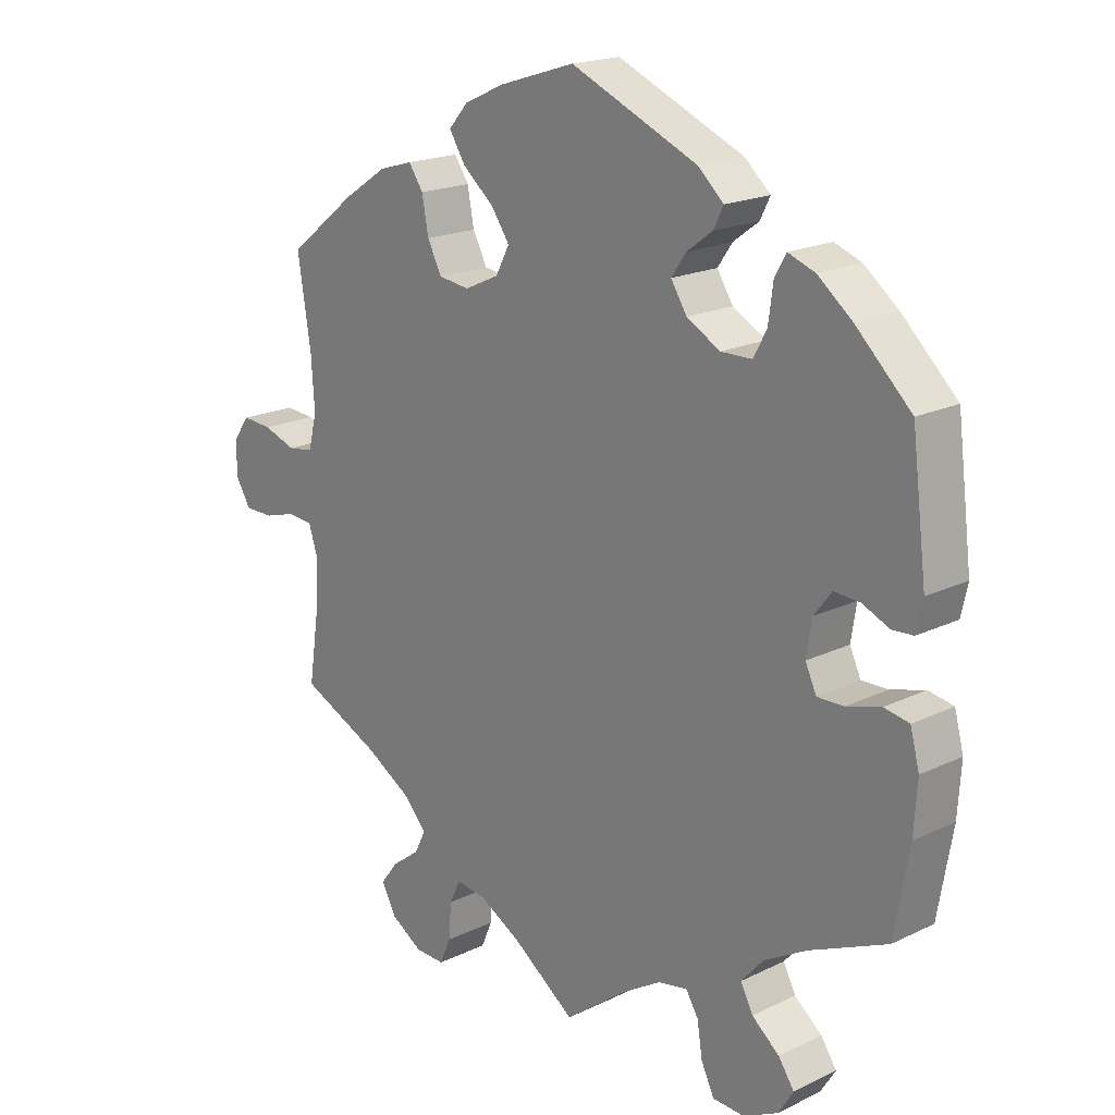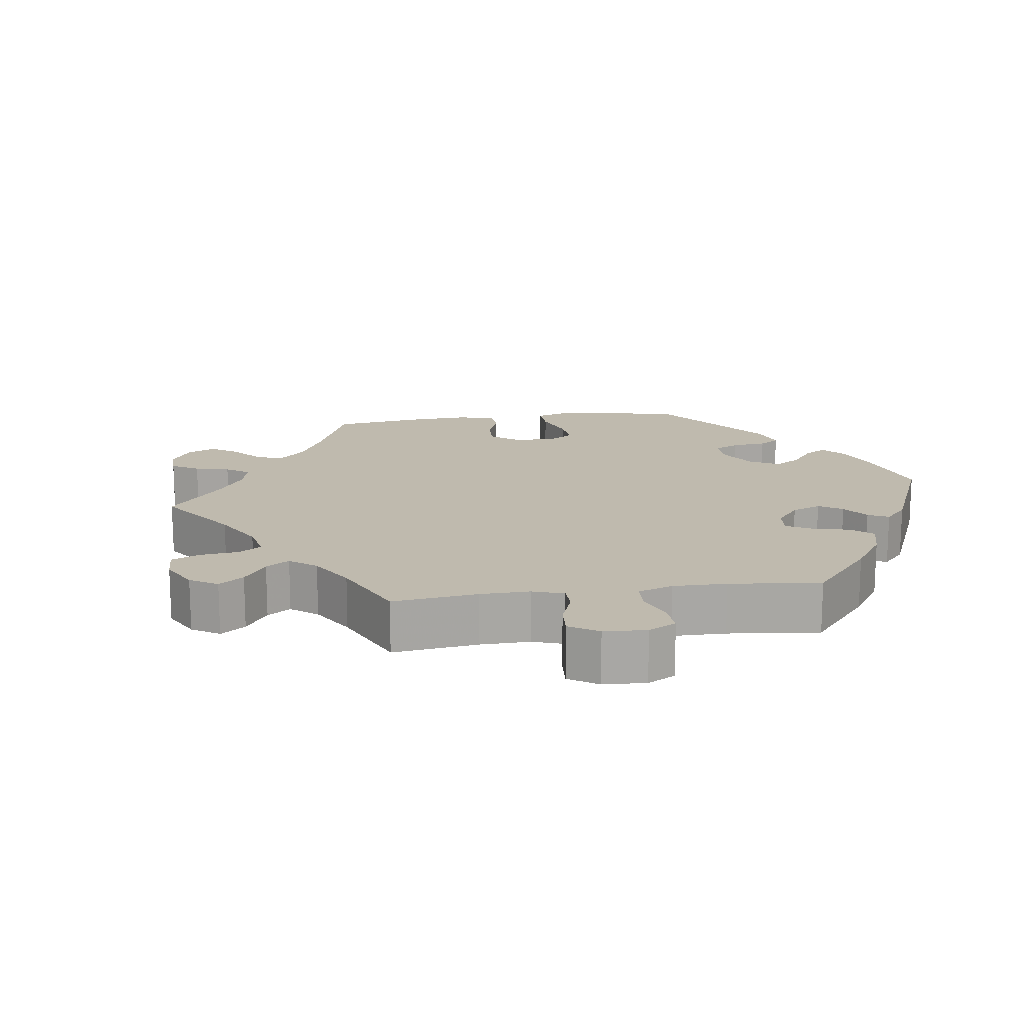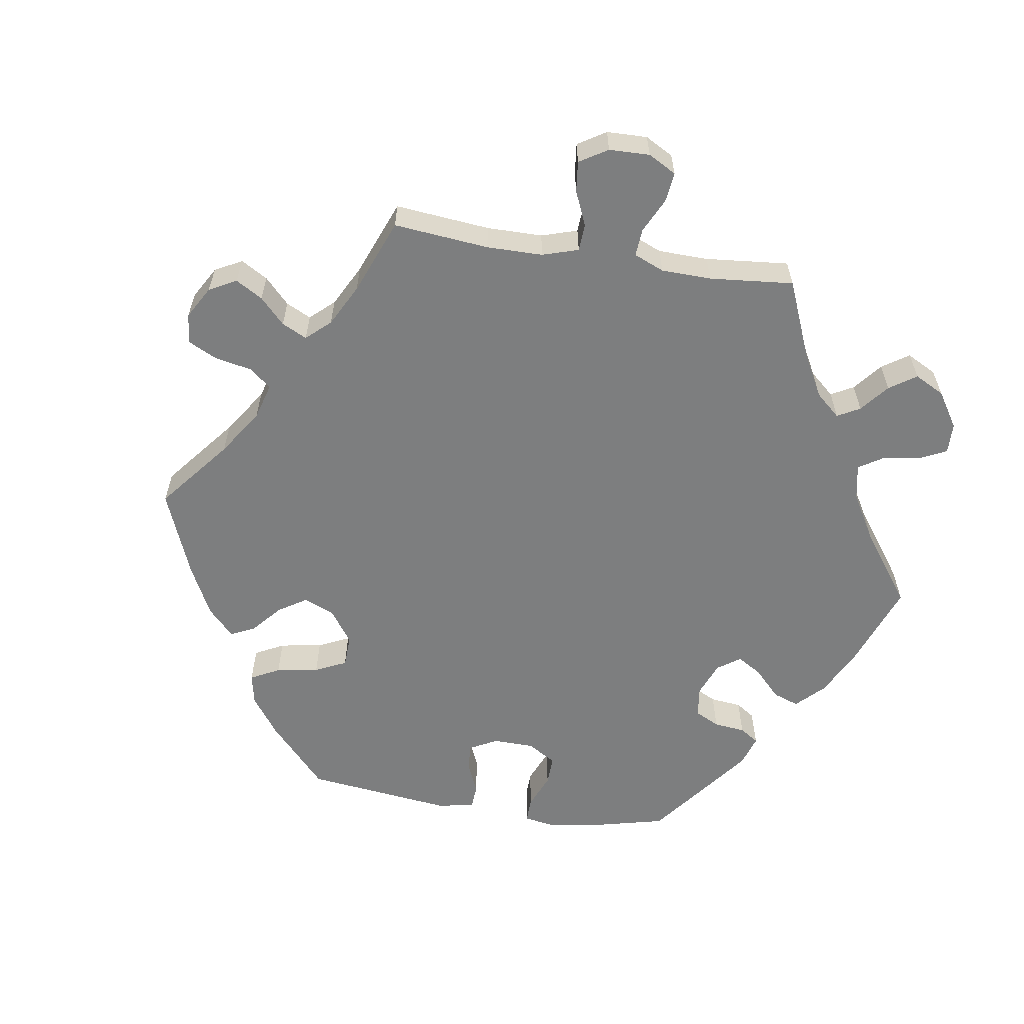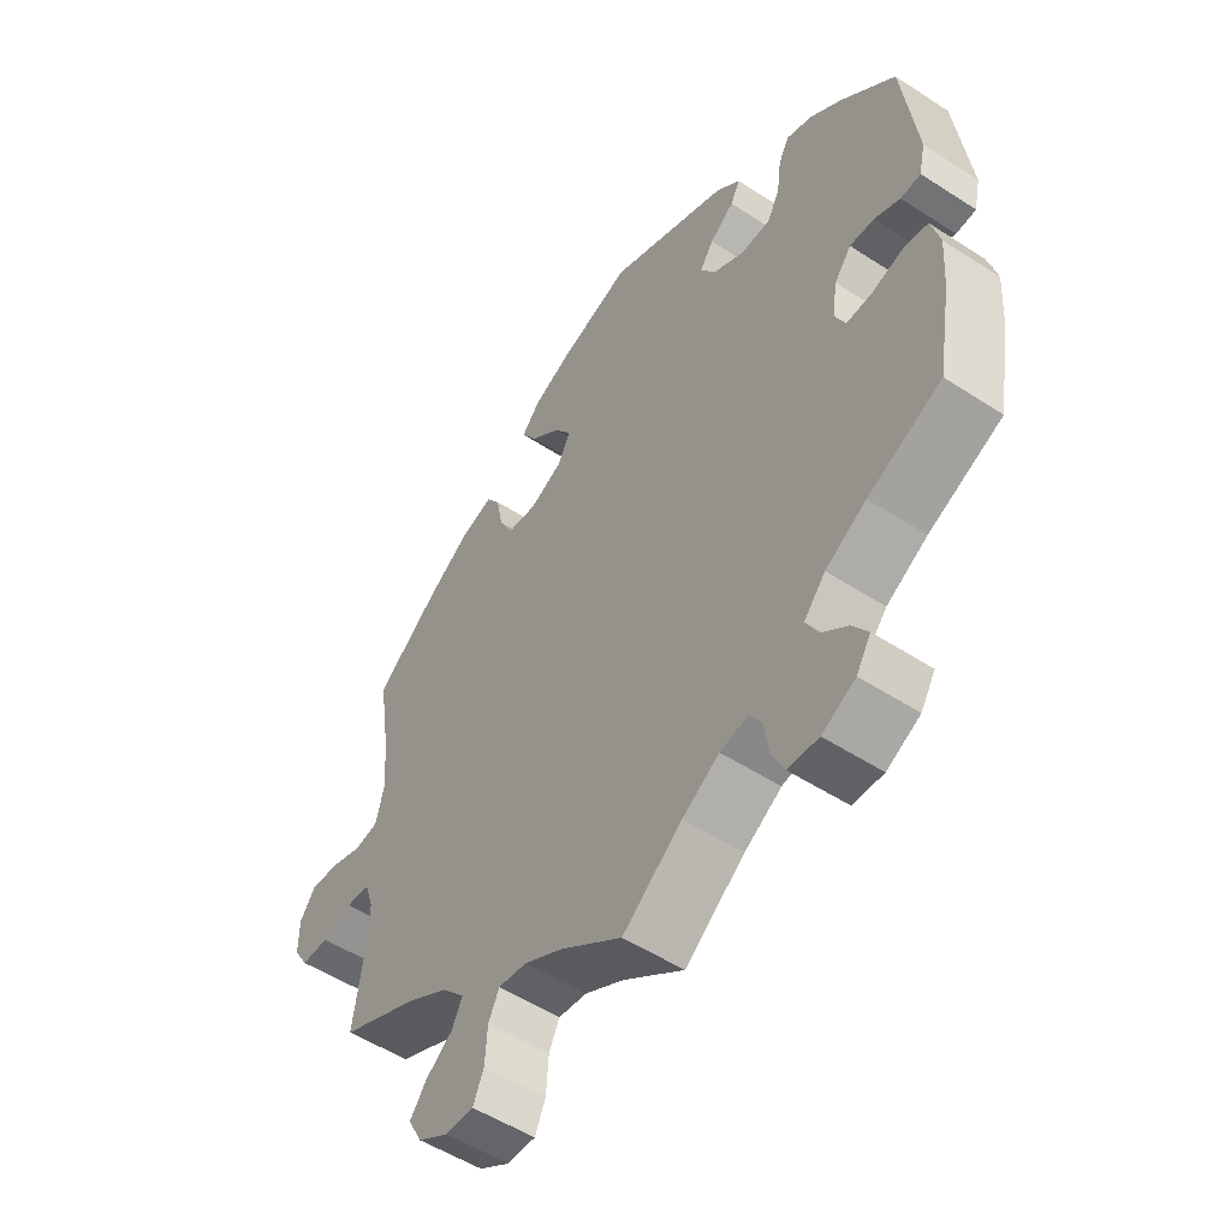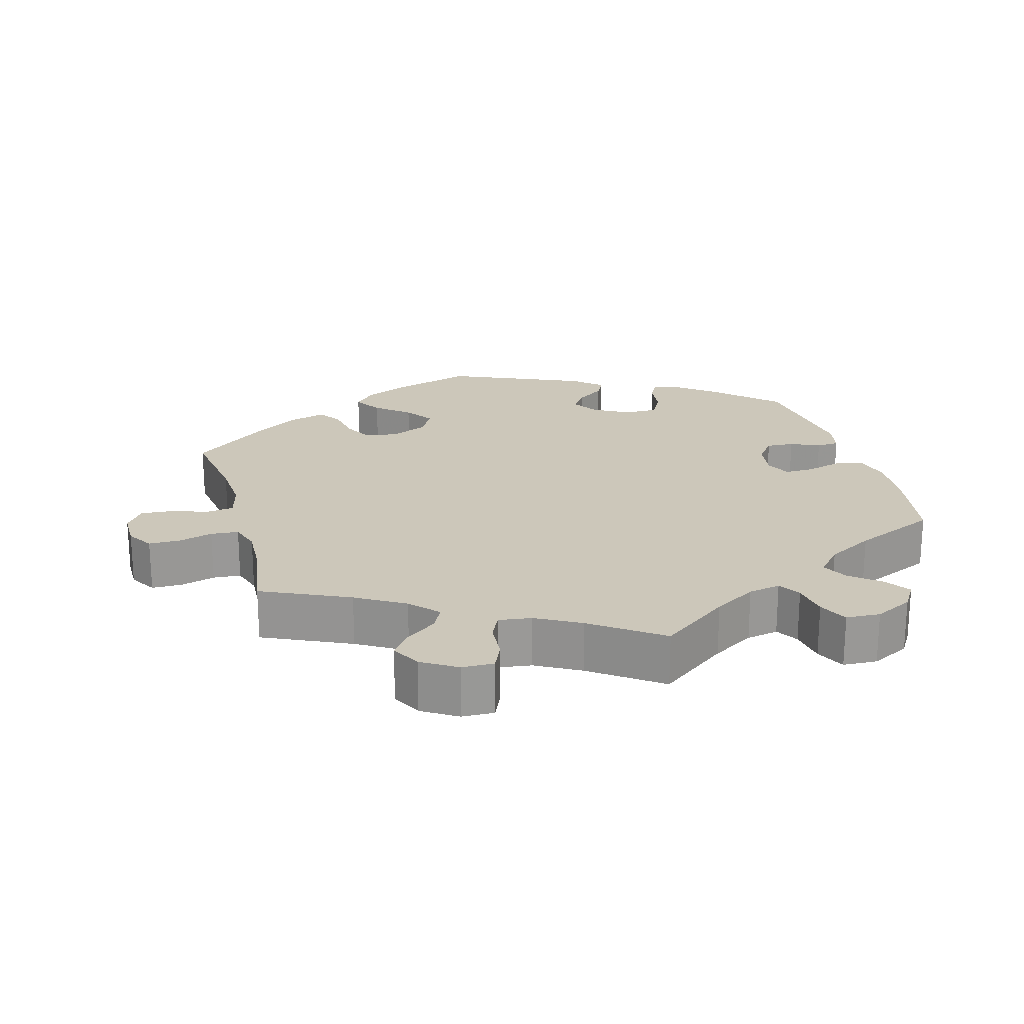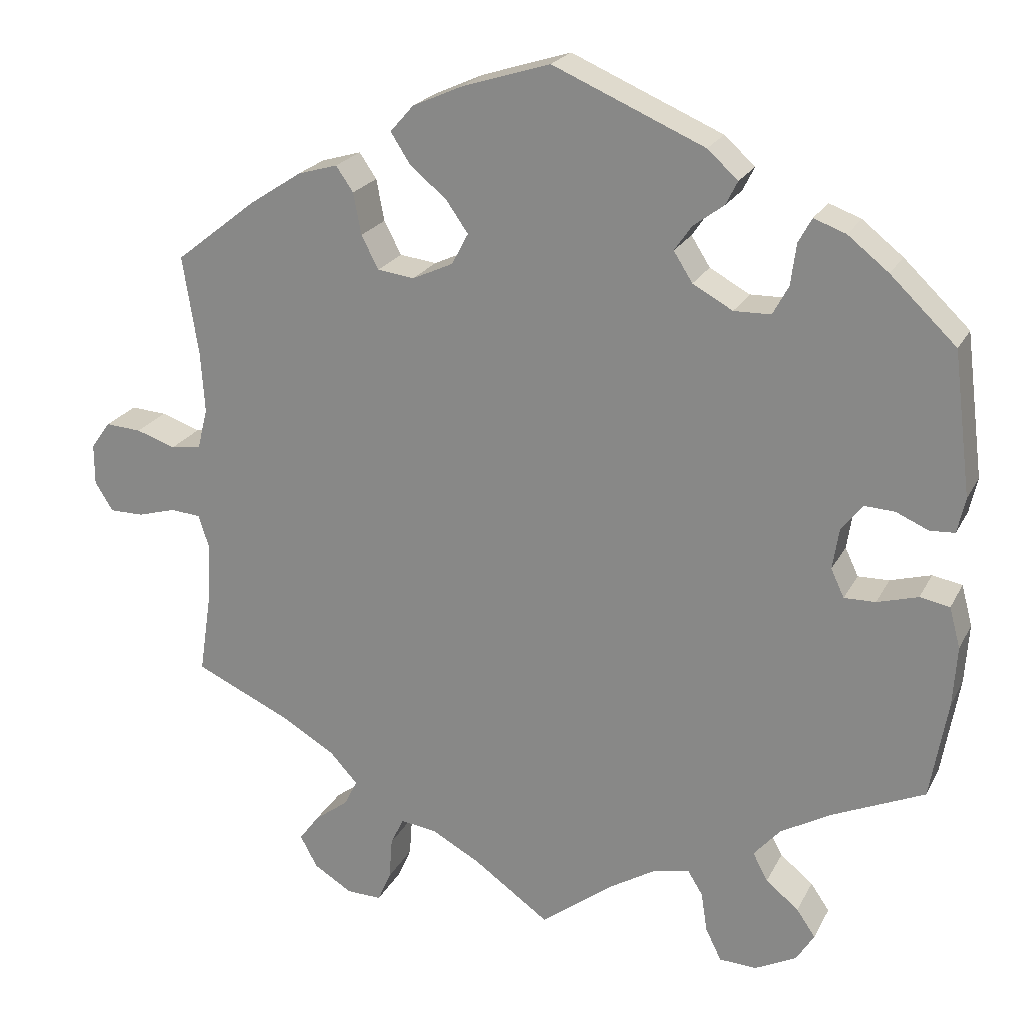
<metadata>
{"format":"obj","ext":"obj","renderer":"f3d","projection":"perspective","resolution":1024,"background":"white","views":[{"elev":19.1,"azim":-132.3,"up":"+Z"},{"elev":15.8,"azim":-157.9,"up":"+Y"},{"elev":-59.3,"azim":141.0,"up":"+Y"},{"elev":-52.7,"azim":-124.9,"up":"+Z"},{"elev":21.5,"azim":164.7,"up":"+Y"},{"elev":22.2,"azim":-158.8,"up":"+Z"}]}
</metadata>
<code>
v 0.481 0.07 0.162
v 0.476 0.07 0.085
v 0.489 0.07 0.033
v 0.528 0.07 0.027
v 0.578 0.07 0.044
v 0.624 0.07 0.047
v 0.649 0.07 0.012
v 0.649 0.07 -0.04
v 0.626 0.07 -0.077
v 0.582 0.07 -0.077
v 0.534 0.07 -0.063
v 0.495 0.07 -0.066
v 0.481 0.07 -0.109
v 0.484 0.07 -0.176
v 0.501 0.07 -0.289
v 0.378 0.07 -0.345
v 0.31 0.07 -0.385
v 0.274 0.07 -0.424
v 0.291 0.07 -0.458
v 0.334 0.07 -0.49
v 0.36 0.07 -0.525
v 0.338 0.07 -0.566
v 0.289 0.07 -0.596
v 0.244 0.07 -0.597
v 0.227 0.07 -0.558
v 0.223 0.07 -0.504
v 0.206 0.07 -0.469
v 0.16 0.07 -0.475
v 0.098 0.07 -0.509
v 0.001 0.07 -0.578
v -0.094 0.07 -0.506
v -0.153 0.07 -0.47
v -0.198 0.07 -0.461
v -0.217 0.07 -0.492
v -0.225 0.07 -0.543
v -0.245 0.07 -0.584
v -0.293 0.07 -0.586
v -0.346 0.07 -0.559
v -0.369 0.07 -0.522
v -0.345 0.07 -0.487
v -0.303 0.07 -0.453
v -0.284 0.07 -0.417
v -0.318 0.07 -0.378
v -0.383 0.07 -0.341
v -0.5 0.07 -0.289
v -0.522 0.07 -0.162
v -0.527 0.07 -0.086
v -0.513 0.07 -0.034
v -0.475 0.07 -0.027
v -0.423 0.07 -0.042
v -0.383 0.07 -0.043
v -0.366 0.07 -0.007
v -0.374 0.07 0.045
v -0.401 0.07 0.08
v -0.44 0.07 0.078
v -0.481 0.07 0.06
v -0.513 0.07 0.062
v -0.523 0.07 0.107
v -0.5 0.07 0.289
v -0.416 0.07 0.369
v -0.364 0.07 0.41
v -0.323 0.07 0.425
v -0.306 0.07 0.394
v -0.299 0.07 0.341
v -0.279 0.07 0.304
v -0.232 0.07 0.303
v -0.181 0.07 0.331
v -0.157 0.07 0.369
v -0.179 0.07 0.401
v -0.218 0.07 0.43
v -0.233 0.07 0.46
v -0.194 0.07 0.495
v -0.001 0.07 0.578
v 0.113 0.07 0.542
v 0.175 0.07 0.514
v 0.205 0.07 0.48
v 0.18 0.07 0.441
v 0.133 0.07 0.402
v 0.105 0.07 0.362
v 0.126 0.07 0.322
v 0.178 0.07 0.298
v 0.225 0.07 0.304
v 0.247 0.07 0.346
v 0.257 0.07 0.399
v 0.279 0.07 0.431
v 0.33 0.07 0.416
v 0.397 0.07 0.372
v 0.501 0.07 0.29
v 0.481 0 0.162
v 0.476 0 0.085
v 0.489 0 0.033
v 0.528 0 0.027
v 0.578 0 0.044
v 0.624 0 0.047
v 0.649 0 0.012
v 0.649 0 -0.04
v 0.626 0 -0.077
v 0.582 0 -0.077
v 0.534 0 -0.063
v 0.495 0 -0.066
v 0.481 0 -0.109
v 0.484 0 -0.176
v 0.501 0 -0.289
v 0.378 0 -0.345
v 0.31 0 -0.385
v 0.274 0 -0.424
v 0.291 0 -0.458
v 0.334 0 -0.49
v 0.36 0 -0.525
v 0.338 0 -0.566
v 0.289 0 -0.596
v 0.244 0 -0.597
v 0.227 0 -0.558
v 0.223 0 -0.504
v 0.206 0 -0.469
v 0.16 0 -0.475
v 0.098 0 -0.509
v 0.001 0 -0.578
v -0.094 0 -0.506
v -0.153 0 -0.47
v -0.198 0 -0.461
v -0.217 0 -0.492
v -0.225 0 -0.543
v -0.245 0 -0.584
v -0.293 0 -0.586
v -0.346 0 -0.559
v -0.369 0 -0.522
v -0.345 0 -0.487
v -0.303 0 -0.453
v -0.284 0 -0.417
v -0.318 0 -0.378
v -0.383 0 -0.341
v -0.5 0 -0.289
v -0.522 0 -0.162
v -0.527 0 -0.086
v -0.513 0 -0.034
v -0.475 0 -0.027
v -0.423 0 -0.042
v -0.383 0 -0.043
v -0.366 0 -0.007
v -0.374 0 0.045
v -0.401 0 0.08
v -0.44 0 0.078
v -0.481 0 0.06
v -0.513 0 0.062
v -0.523 0 0.107
v -0.5 0 0.289
v -0.416 0 0.369
v -0.364 0 0.41
v -0.323 0 0.425
v -0.306 0 0.394
v -0.299 0 0.341
v -0.279 0 0.304
v -0.232 0 0.303
v -0.181 0 0.331
v -0.157 0 0.369
v -0.179 0 0.401
v -0.218 0 0.43
v -0.233 0 0.46
v -0.194 0 0.495
v -0.001 0 0.578
v 0.113 0 0.542
v 0.175 0 0.514
v 0.205 0 0.48
v 0.18 0 0.441
v 0.133 0 0.402
v 0.105 0 0.362
v 0.126 0 0.322
v 0.178 0 0.298
v 0.225 0 0.304
v 0.247 0 0.346
v 0.257 0 0.399
v 0.279 0 0.431
v 0.33 0 0.416
v 0.397 0 0.372
v 0.501 0 0.29
f 87 88 1
f 86 87 1 2
f 83 84 85 86
f 82 83 86 2
f 81 82 2 3
f 80 81 3
f 75 76 77 78
f 75 78 79
f 74 75 79
f 73 74 79
f 72 73 79
f 69 70 71 72
f 68 69 72 79
f 67 68 79 80
f 61 62 63 64
f 61 64 65
f 60 61 65
f 59 60 65
f 58 59 65 66
f 55 56 57 58
f 54 55 58 66
f 47 48 49 50
f 47 50 51
f 44 45 46 47
f 43 44 47 51
f 42 43 51 52
f 38 39 40 41
f 38 41 42
f 37 38 42
f 34 35 36 37
f 33 34 37 42
f 32 33 42 52
f 29 30 31
f 28 29 31 32
f 27 28 32 52
f 23 24 25 26
f 23 26 27
f 22 23 27
f 19 20 21 22
f 18 19 22 27
f 17 18 27 52
f 14 15 16
f 13 14 16 17
f 12 13 17 52
f 8 9 10 11
f 4 5 6 7
f 4 7 8 11
f 66 67 80 3
f 53 54 66 3
f 11 12 52 53
f 3 4 11 53
f 89 176 175
f 90 89 175 174
f 174 173 172 171
f 90 174 171 170
f 91 90 170 169
f 91 169 168
f 166 165 164 163
f 167 166 163
f 167 163 162
f 167 162 161
f 167 161 160
f 160 159 158 157
f 167 160 157 156
f 168 167 156 155
f 152 151 150 149
f 153 152 149
f 153 149 148
f 153 148 147
f 154 153 147 146
f 146 145 144 143
f 154 146 143 142
f 138 137 136 135
f 139 138 135
f 135 134 133 132
f 139 135 132 131
f 140 139 131 130
f 129 128 127 126
f 130 129 126
f 130 126 125
f 125 124 123 122
f 130 125 122 121
f 140 130 121 120
f 119 118 117
f 120 119 117 116
f 140 120 116 115
f 114 113 112 111
f 115 114 111
f 115 111 110
f 110 109 108 107
f 115 110 107 106
f 140 115 106 105
f 104 103 102
f 105 104 102 101
f 140 105 101 100
f 99 98 97 96
f 95 94 93 92
f 99 96 95 92
f 91 168 155 154
f 91 154 142 141
f 141 140 100 99
f 141 99 92 91
f 1 89 90 2
f 2 90 91 3
f 3 91 92 4
f 4 92 93 5
f 5 93 94 6
f 6 94 95 7
f 7 95 96 8
f 8 96 97 9
f 9 97 98 10
f 10 98 99 11
f 11 99 100 12
f 12 100 101 13
f 13 101 102 14
f 14 102 103 15
f 15 103 104 16
f 16 104 105 17
f 17 105 106 18
f 18 106 107 19
f 19 107 108 20
f 20 108 109 21
f 21 109 110 22
f 22 110 111 23
f 23 111 112 24
f 24 112 113 25
f 25 113 114 26
f 26 114 115 27
f 27 115 116 28
f 28 116 117 29
f 29 117 118 30
f 30 118 119 31
f 31 119 120 32
f 32 120 121 33
f 33 121 122 34
f 34 122 123 35
f 35 123 124 36
f 36 124 125 37
f 37 125 126 38
f 38 126 127 39
f 39 127 128 40
f 40 128 129 41
f 41 129 130 42
f 42 130 131 43
f 43 131 132 44
f 44 132 133 45
f 45 133 134 46
f 46 134 135 47
f 47 135 136 48
f 48 136 137 49
f 49 137 138 50
f 50 138 139 51
f 51 139 140 52
f 52 140 141 53
f 53 141 142 54
f 54 142 143 55
f 55 143 144 56
f 56 144 145 57
f 57 145 146 58
f 58 146 147 59
f 59 147 148 60
f 60 148 149 61
f 61 149 150 62
f 62 150 151 63
f 63 151 152 64
f 64 152 153 65
f 65 153 154 66
f 66 154 155 67
f 67 155 156 68
f 68 156 157 69
f 69 157 158 70
f 70 158 159 71
f 71 159 160 72
f 72 160 161 73
f 73 161 162 74
f 74 162 163 75
f 75 163 164 76
f 76 164 165 77
f 77 165 166 78
f 78 166 167 79
f 79 167 168 80
f 80 168 169 81
f 81 169 170 82
f 82 170 171 83
f 83 171 172 84
f 84 172 173 85
f 85 173 174 86
f 86 174 175 87
f 87 175 176 88
f 88 176 89 1

</code>
